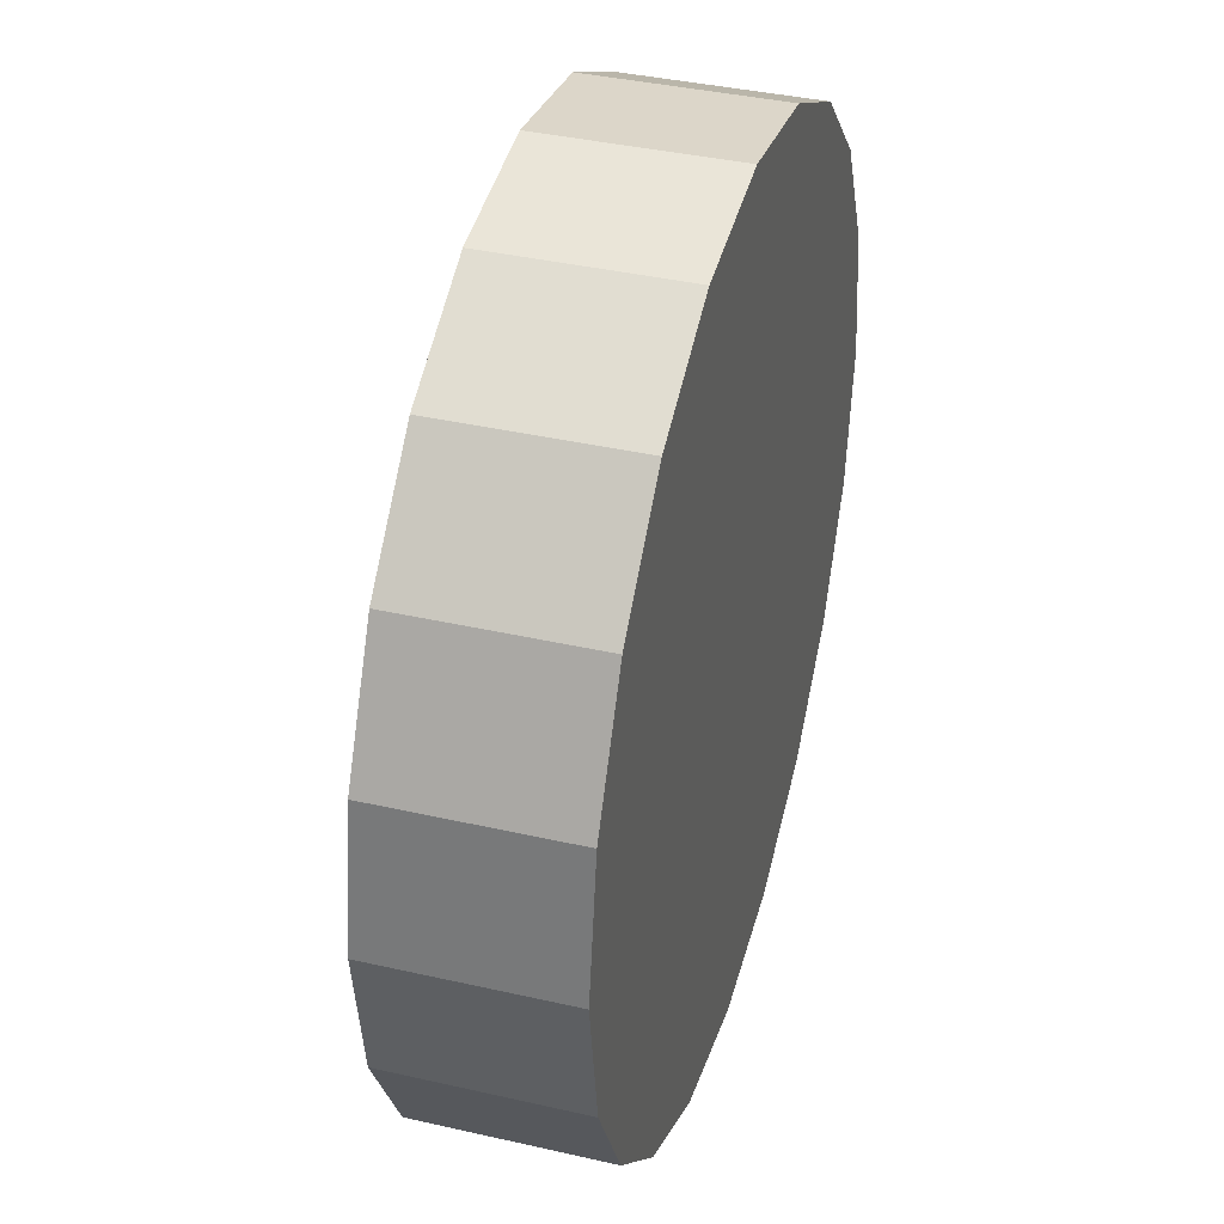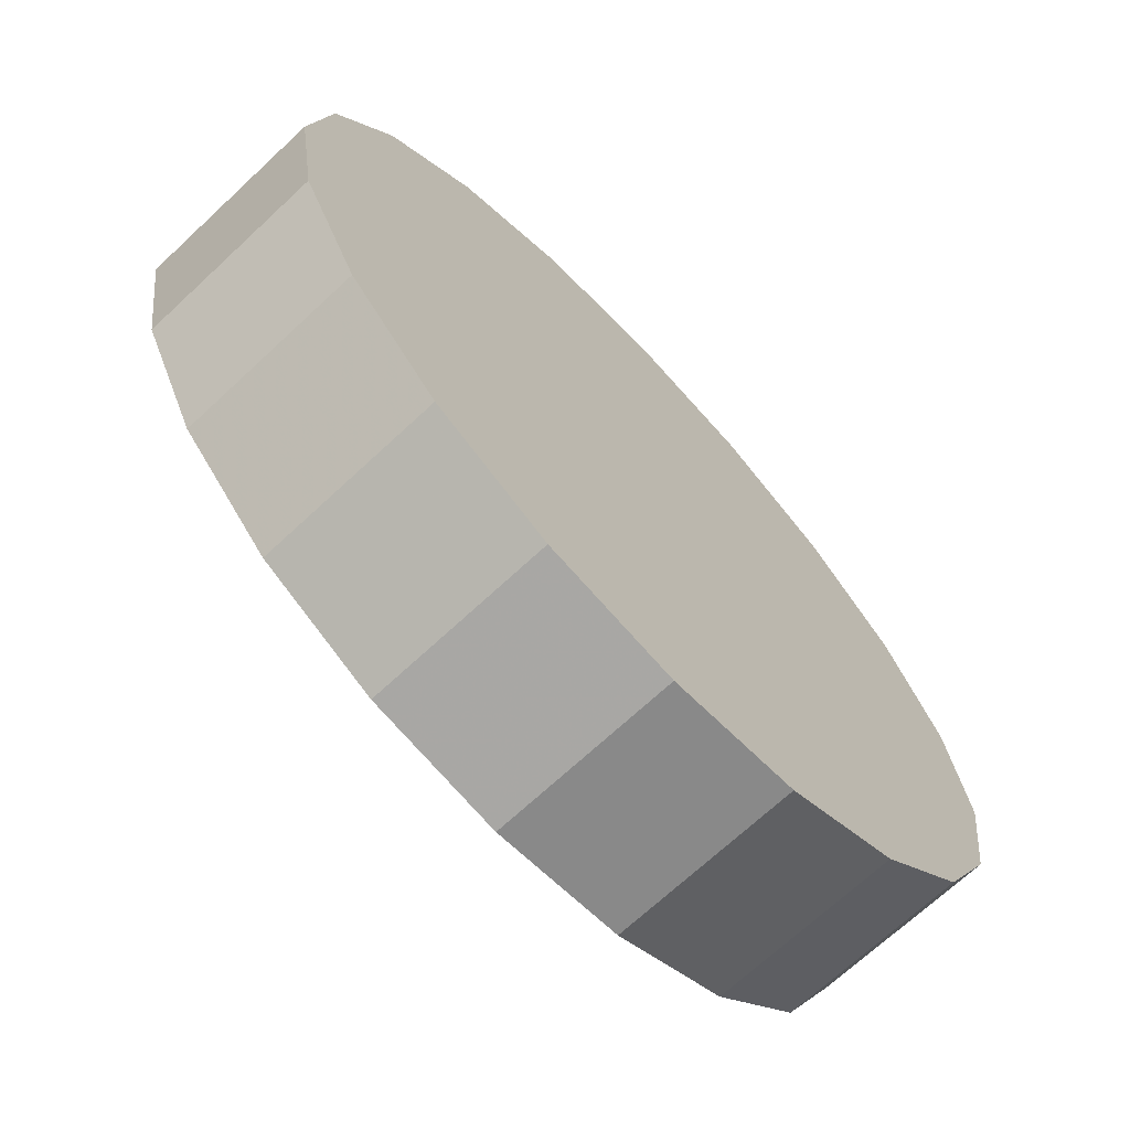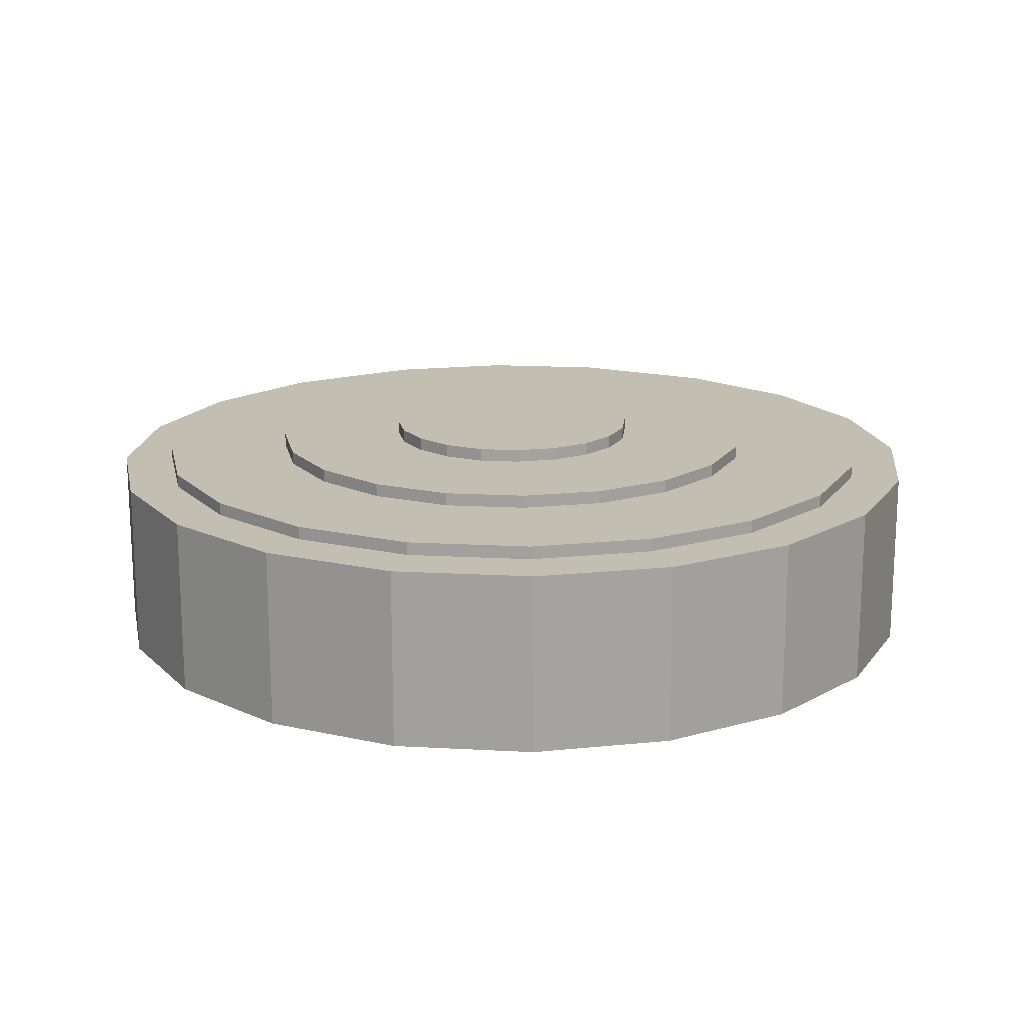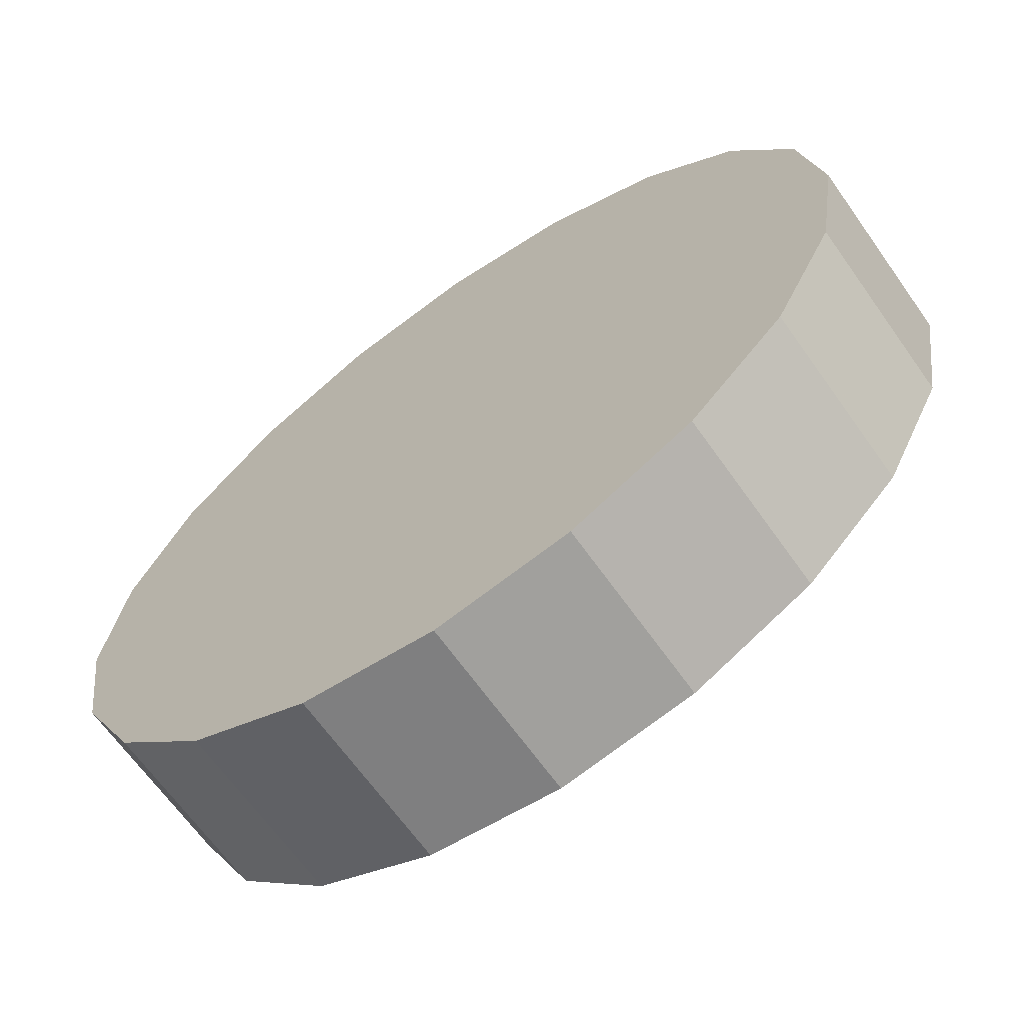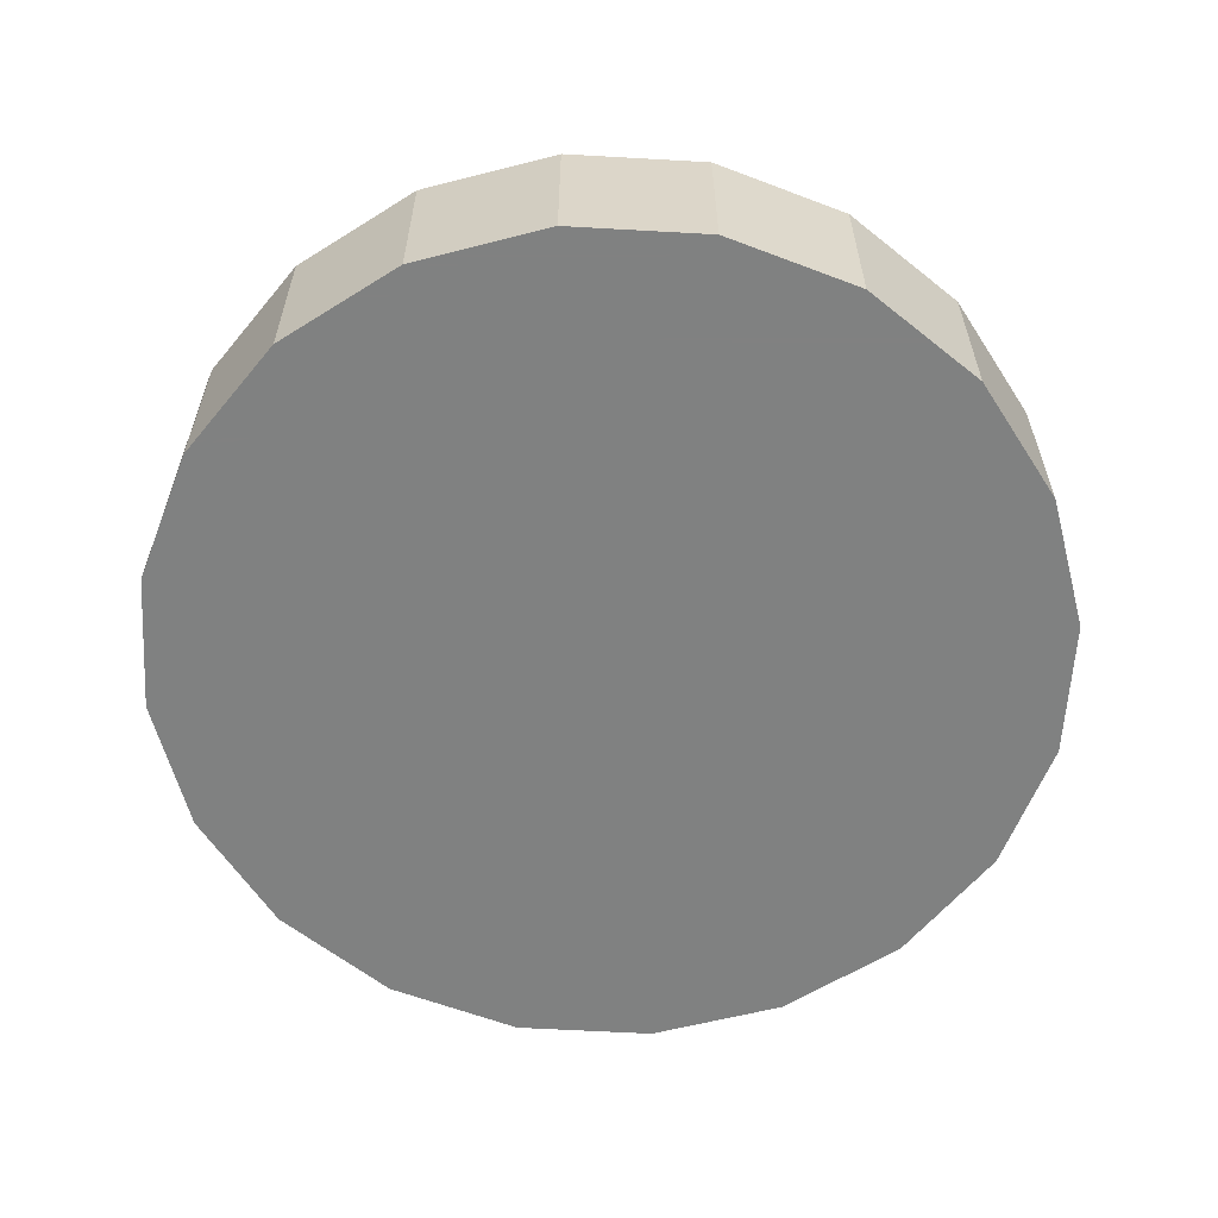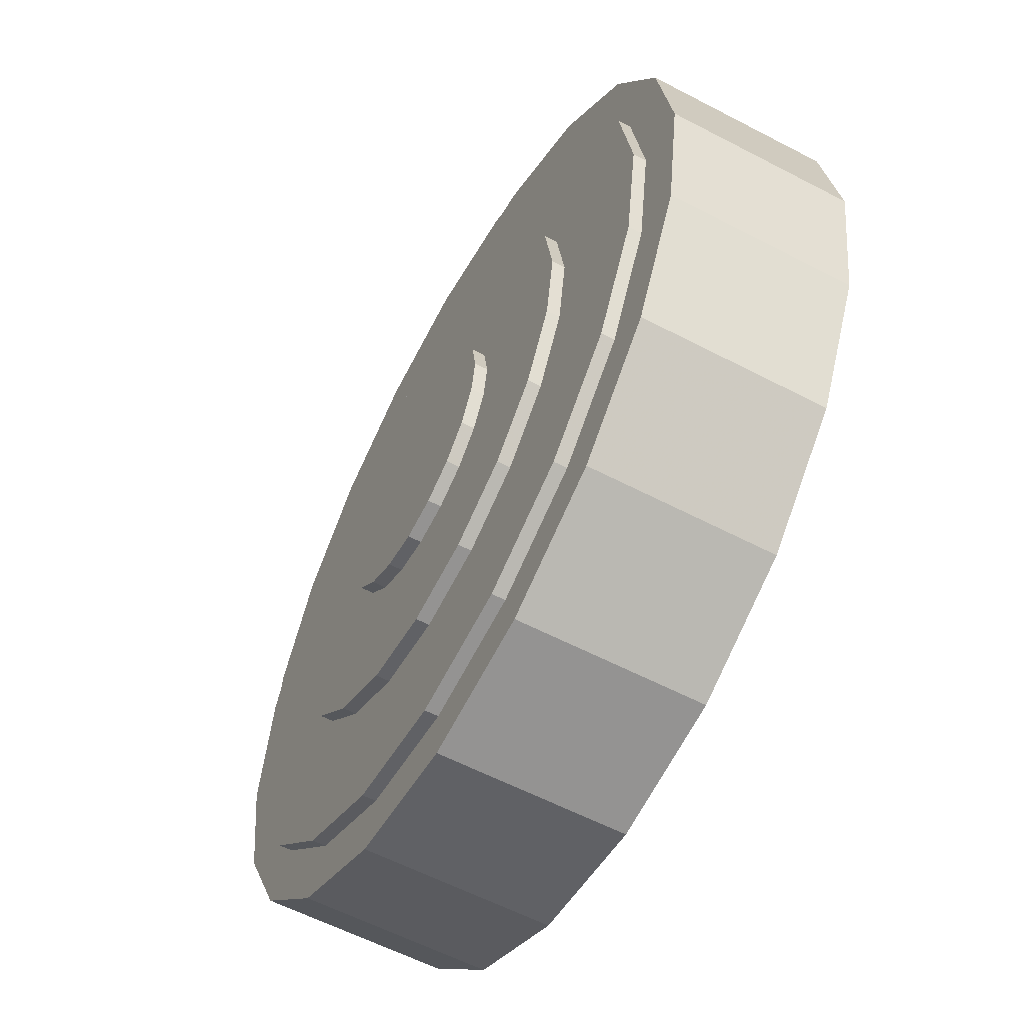
<metadata>
{"format":"obj","ext":"obj","renderer":"f3d","projection":"perspective","resolution":1024,"background":"white","views":[{"elev":38.4,"azim":106.1,"up":"+Y"},{"elev":-69.3,"azim":133.1,"up":"+Y"},{"elev":17.1,"azim":-164.7,"up":"+Z"},{"elev":-66.1,"azim":-144.7,"up":"+Y"},{"elev":-60.3,"azim":41.7,"up":"+Z"},{"elev":-58.6,"azim":61.6,"up":"+Y"}]}
</metadata>
<code>
o obj_0
v -24.17 		3.253 		-1.5
v -24.17 		-7.253 		-1.5
v -25 		-2 		-1.5
v -21.75 		-11.99 		5.5
v -23 		-2 		6
v -23 		-2 		5.5
v -22.27 		-6.635 		5.5
v -22.27 		-6.635 		6
v -16.82 		-14.13 		5.5
v -16.82 		-14.13 		6
v -20.14 		-10.82 		5.5
v -12.63 		-16.27 		5.5
v -12.63 		-16.27 		6
v -24.17 		3.253 		5.5
v -8 		-17 		5.5
v -13.88 		6.09 		6
v -11.09 		7.511 		6
v -25 		-2 		5.5
v -24.17 		-7.253 		5.5
v -8 		-17 		6
v 9 		-2 		-1.5
v -20.14 		-10.82 		6
v -13.88 		6.09 		6.5
v -11.09 		7.511 		6.5
v -17.99 		11.75 		-1.5
v -13.25 		14.17 		-1.5
v -16.09 		3.878 		6
v -16.09 		3.878 		6.5
v -17.51 		1.09 		6
v -2.747 		-18.17 		-1.5
v -8 		-19 		-1.5
v -13.25 		-18.17 		-1.5
v -17.51 		1.09 		6.5
v -13.25 		-18.17 		5.5
v -8 		-19 		5.5
v -2.747 		-18.17 		5.5
v -4.91 		-11.51 		6
v -8 		-12 		6
v -8 		-12 		6.5
v -4.91 		-11.51 		6.5
v -2.122 		-10.09 		6
v 1.992 		-15.75 		-1.5
v 8.168 		-7.253 		-1.5
v 5.753 		-11.99 		-1.5
v -2.122 		-10.09 		6.5
v -17.99 		-15.75 		-1.5
v -16.82 		10.13 		5.5
v 0.09 		-7.878 		6
v 0.09 		-7.878 		6.5
v 1.511 		-5.09 		6
v 1.511 		-5.09 		6.5
v 2 		-2 		6
v -3.365 		-16.27 		6
v 0.817 		-14.13 		6
v 2 		-2 		6.5
v 8.168 		3.253 		5.5
v 9 		-2 		5.5
v 1.992 		-15.75 		5.5
v 7 		-2 		5.5
v -3.365 		-16.27 		5.5
v 8.168 		-7.253 		5.5
v -8 		15 		-1.5
v -18 		-2 		6
v -2.747 		14.17 		-1.5
v 1.992 		11.75 		-1.5
v 5.753 		7.992 		-1.5
v 8.168 		3.253 		-1.5
v -18 		-2 		6.5
v 0.817 		-14.13 		5.5
v -17.51 		-5.09 		6
v -17.51 		-5.09 		6.5
v -16.09 		-7.878 		6
v 6.266 		2.635 		6
v 4.135 		6.817 		6
v -16.09 		-7.878 		6.5
v 5.753 		-11.99 		5.5
v -13.88 		-10.09 		6
v -13.88 		-10.09 		6.5
v 4.135 		-10.82 		5.5
v -17.99 		-15.75 		5.5
v -11.09 		-11.51 		6
v -11.09 		-11.51 		6.5
v 4.135 		-10.82 		6
v 6.266 		-6.635 		5.5
v 6.266 		-6.635 		6
v 7 		-2 		6
v -16.82 		10.13 		6
v -9.545 		2.755 		6.5
v -8 		3 		6.5
v -10.94 		2.045 		6.5
v -12.04 		0.939 		6.5
v -8 		15 		5.5
v 5.753 		7.992 		5.5
v -13.25 		14.17 		5.5
v 6.266 		2.635 		5.5
v -8 		13 		5.5
v -2.747 		14.17 		5.5
v -21.75 		7.992 		-1.5
v 4.135 		6.817 		5.5
v -13 		-2 		6.5
v -21.75 		-11.99 		-1.5
v -8 		13 		6
v -12.63 		12.27 		6
v -8 		8 		6
v -8 		-7 		6.5
v 0.817 		10.13 		6
v -3.365 		12.27 		6
v 1.992 		11.75 		5.5
v 0.817 		10.13 		5.5
v -20.14 		6.817 		6
v -22.27 		2.635 		6
v -3 		-2 		6.5
v -3.365 		12.27 		5.5
v -6.455 		-6.755 		6.5
v -12.63 		12.27 		5.5
v -5.061 		-6.045 		6.5
v -17.99 		11.75 		5.5
v -3.955 		-4.939 		6.5
v -21.75 		7.992 		5.5
v -8 		3 		7
v -9.545 		2.755 		7
v -10.94 		2.045 		7
v -12.04 		0.939 		7
v -3.245 		-3.545 		6.5
v -3.955 		0.939 		7
v -5.061 		2.045 		7
v -6.455 		2.755 		7
v -3 		-2 		7
v -3.245 		-0.455 		7
v -20.14 		6.817 		5.5
v -12.76 		-0.455 		7
v -13 		-2 		7
v -12.76 		-3.545 		7
v -12.04 		-4.939 		7
v -10.94 		-6.045 		7
v -9.545 		-6.755 		7
v -8 		-7 		7
v -6.455 		-6.755 		7
v -3.245 		-0.455 		6.5
v -5.061 		-6.045 		7
v -3.955 		-4.939 		7
v -3.245 		-3.545 		7
v -3.955 		0.939 		6.5
v -5.061 		2.045 		6.5
v -22.27 		2.635 		5.5
v -6.455 		2.755 		6.5
v -12.76 		-0.455 		6.5
v -12.76 		-3.545 		6.5
v -12.04 		-4.939 		6.5
v -10.94 		-6.045 		6.5
v -9.545 		-6.755 		6.5
v 1.511 		1.09 		6
v 1.511 		1.09 		6.5
v 0.09 		3.878 		6
v 0.09 		3.878 		6.5
v -2.122 		6.09 		6
v -2.122 		6.09 		6.5
v -4.91 		7.511 		6
v -4.91 		7.511 		6.5
v -8 		8 		6.5
g group_0_15277357
f 5 6 7
f 5 7 8
f 9 12 13
f 9 13 10
f 102 103 17
f 12 15 20
f 12 20 13
f 7 11 22
f 7 22 8
f 103 87 17
f 11 9 10
f 11 10 22
f 38 20 37
f 41 83 48
f 83 41 54
f 54 37 53
f 81 20 38
f 10 77 22
f 20 81 13
f 53 37 20
f 27 110 29
f 20 15 60
f 20 60 53
f 63 5 70
f 60 69 54
f 60 54 53
f 70 22 72
f 13 81 10
f 72 22 77
f 83 54 69
f 77 10 81
f 83 69 79
f 79 84 85
f 79 85 83
f 74 152 73
f 84 59 86
f 84 86 85
f 73 152 86
f 86 52 50
f 48 83 50
f 37 54 41
f 85 50 83
f 86 50 85
f 59 95 86
f 73 86 95
f 95 99 74
f 95 74 73
f 87 110 16
f 104 158 102
f 74 106 156
f 102 158 107
f 5 29 111
f 111 29 110
f 27 16 110
f 109 106 99
f 74 99 106
f 109 113 107
f 109 107 106
f 113 96 102
f 113 102 107
f 8 70 5
f 22 70 8
f 63 29 5
f 96 115 103
f 96 103 102
f 115 47 87
f 115 87 103
f 123 125 122
f 121 122 125
f 131 125 123
f 120 121 125
f 126 127 125
f 120 125 127
f 125 131 129
f 128 129 131
f 128 131 132
f 128 132 133
f 128 133 134
f 128 134 135
f 128 135 136
f 128 136 137
f 128 137 138
f 140 142 138
f 141 142 140
f 128 138 142
f 87 47 130
f 87 130 110
f 143 144 126
f 143 126 125
f 144 146 127
f 144 127 126
f 130 145 111
f 130 111 110
f 146 89 120
f 146 120 127
f 89 88 121
f 89 121 120
f 88 90 122
f 88 122 121
f 145 6 5
f 145 5 111
f 90 91 123
f 90 123 122
f 131 123 91
f 137 105 114
f 137 114 138
f 114 116 140
f 114 140 138
f 116 118 141
f 116 141 140
f 118 124 142
f 118 142 141
f 124 112 128
f 124 128 142
f 139 129 128
f 139 128 112
f 139 143 129
f 125 129 143
f 156 154 74
f 52 86 152
f 91 147 131
f 147 100 132
f 147 132 131
f 152 74 154
f 132 100 148
f 132 148 133
f 148 149 134
f 148 134 133
f 156 106 158
f 106 107 158
f 149 150 135
f 149 135 134
f 150 151 136
f 150 136 135
f 151 105 137
f 151 137 136
f 104 102 17
f 16 17 87
g group_0_16448250
f 1 98 3
f 19 4 7
f 11 4 80
f 17 16 23
f 17 23 24
f 56 57 67
f 16 27 28
f 16 28 23
f 117 94 25
f 26 25 94
f 27 29 33
f 27 33 28
f 36 60 35
f 15 12 35
f 34 35 12
f 9 80 12
f 35 31 30
f 35 30 36
f 29 68 33
f 39 38 37
f 39 37 40
f 31 35 34
f 31 34 32
f 37 41 45
f 37 45 40
f 44 32 43
f 42 32 44
f 30 31 42
f 42 31 32
f 36 30 42
f 41 48 49
f 41 49 45
f 46 80 4
f 32 80 46
f 34 80 32
f 51 49 50
f 48 50 49
f 21 57 43
f 50 52 55
f 50 55 51
f 43 76 44
f 36 58 60
f 15 35 60
f 56 95 57
f 61 57 84
f 59 84 57
f 42 58 36
f 65 66 46
f 64 65 46
f 32 46 66
f 67 32 66
f 67 66 56
f 21 32 67
f 43 32 21
f 62 64 46
f 29 63 68
f 60 58 69
f 61 43 57
f 44 76 42
f 58 42 76
f 68 63 70
f 68 70 71
f 21 67 57
f 70 72 75
f 70 75 71
f 65 64 108
f 97 108 64
f 72 77 78
f 72 78 75
f 76 79 58
f 69 58 79
f 94 62 26
f 43 61 76
f 82 78 81
f 77 81 78
f 79 76 84
f 11 80 9
f 34 12 80
f 81 38 39
f 81 39 82
f 160 24 89
f 59 57 95
f 23 28 90
f 19 7 18
f 6 145 18
f 99 95 93
f 94 115 92
f 96 113 92
f 18 14 3
f 1 3 14
f 18 3 2
f 18 2 19
f 66 93 56
f 65 93 66
f 92 97 62
f 97 64 62
f 26 46 25
f 25 101 98
f 92 62 94
f 75 149 71
f 78 149 75
f 68 71 100
f 56 93 95
f 2 98 101
f 101 25 46
f 26 62 46
f 3 98 2
f 98 117 25
f 61 84 76
f 19 2 4
f 101 4 2
f 49 116 45
f 151 82 105
f 82 39 105
f 114 105 40
f 45 116 40
f 97 113 108
f 108 109 93
f 93 65 108
f 101 46 4
f 92 113 97
f 99 93 109
f 124 51 112
f 55 112 51
f 109 108 113
f 39 40 105
f 114 40 116
f 96 92 115
f 47 115 117
f 49 118 116
f 124 118 51
f 94 117 115
f 119 130 117
f 14 145 119
f 49 51 118
f 117 98 119
f 98 14 119
f 47 117 130
f 98 1 14
f 55 153 112
f 139 112 153
f 130 119 145
f 14 18 145
f 28 33 91
f 147 33 100
f 100 71 148
f 11 7 4
f 6 18 7
f 148 71 149
f 149 78 150
f 82 150 78
f 150 82 151
f 52 152 153
f 52 153 55
f 152 154 155
f 152 155 153
f 154 156 157
f 154 157 155
f 156 158 159
f 156 159 157
f 158 104 160
f 158 160 159
f 104 17 24
f 104 24 160
f 68 100 33
f 91 90 28
f 147 91 33
f 159 144 157
f 144 143 155
f 155 157 144
f 23 90 24
f 90 88 24
f 88 89 24
f 146 159 89
f 153 155 143
f 143 139 153
f 144 159 146
f 160 89 159

</code>
